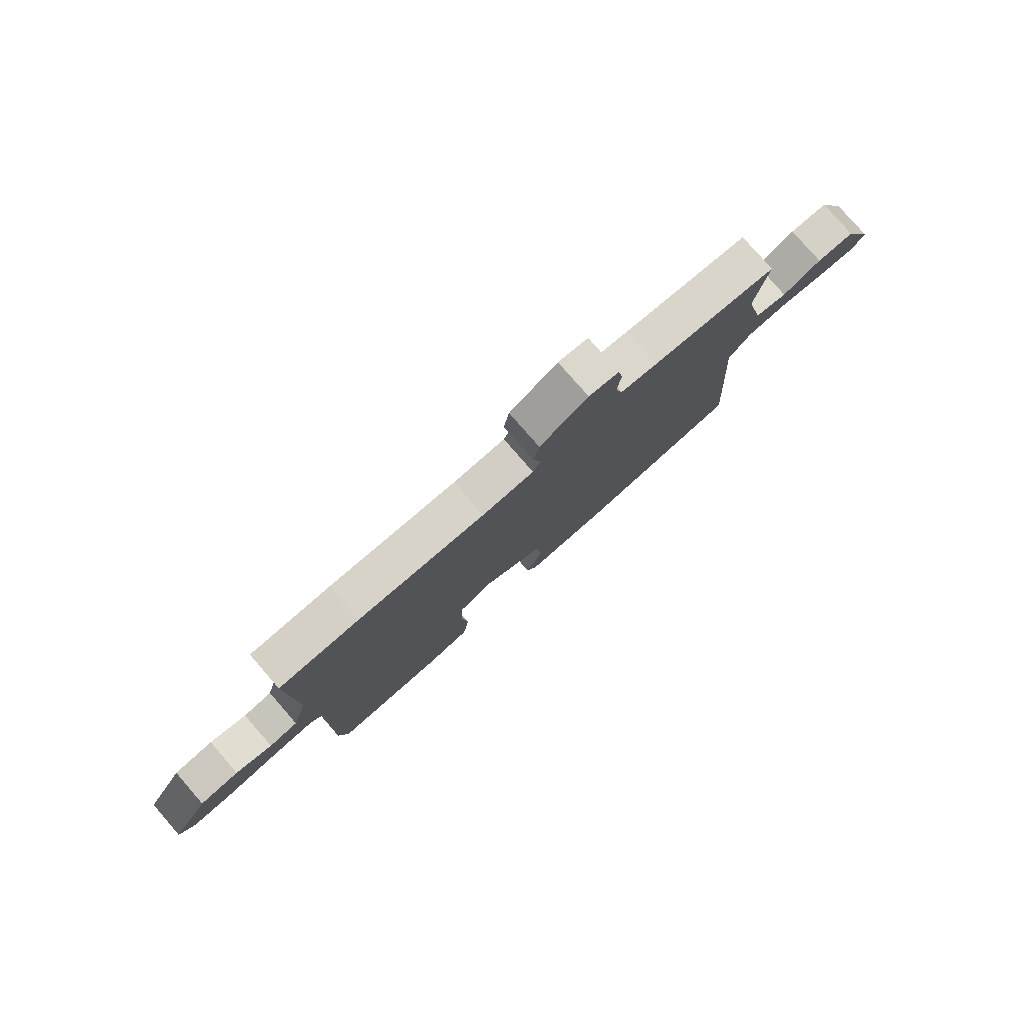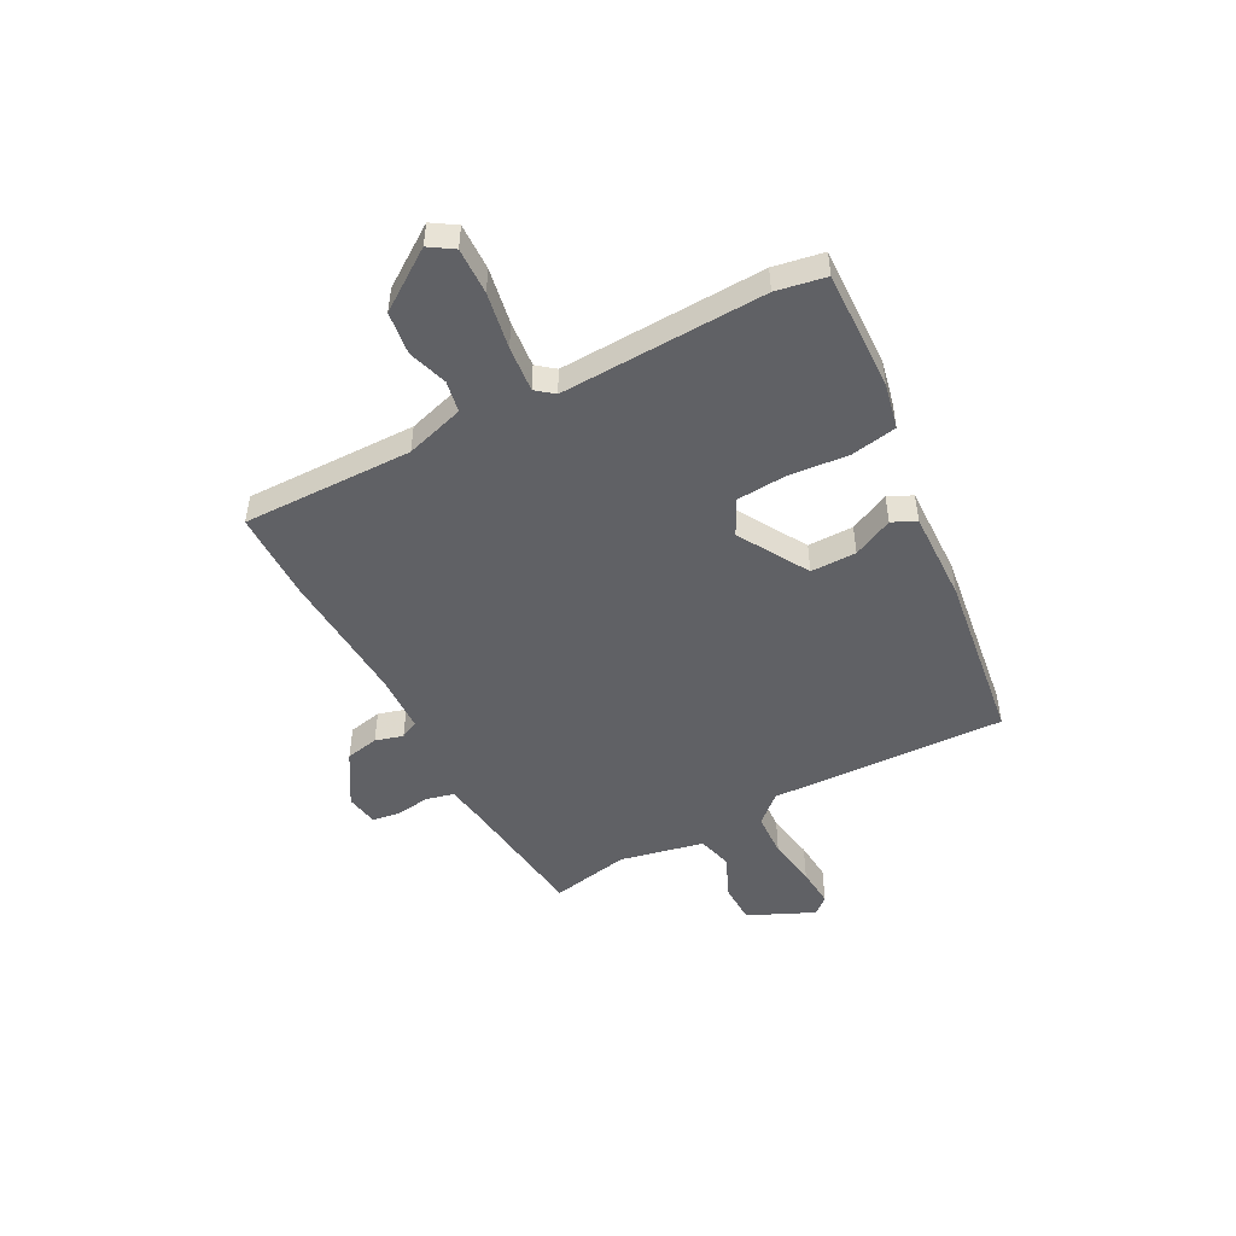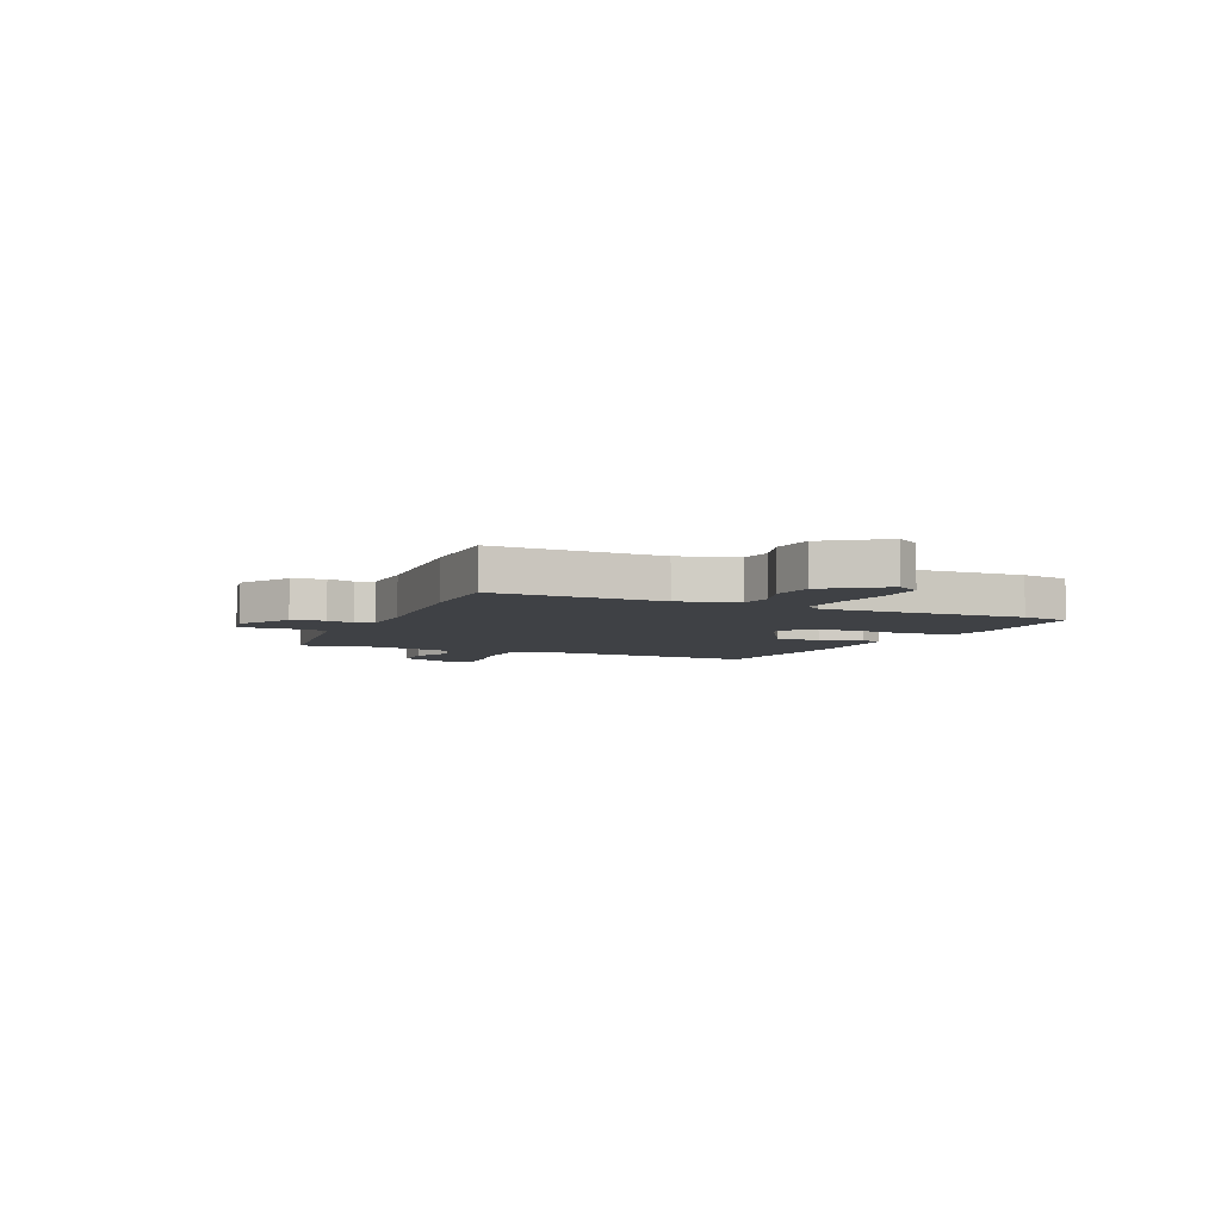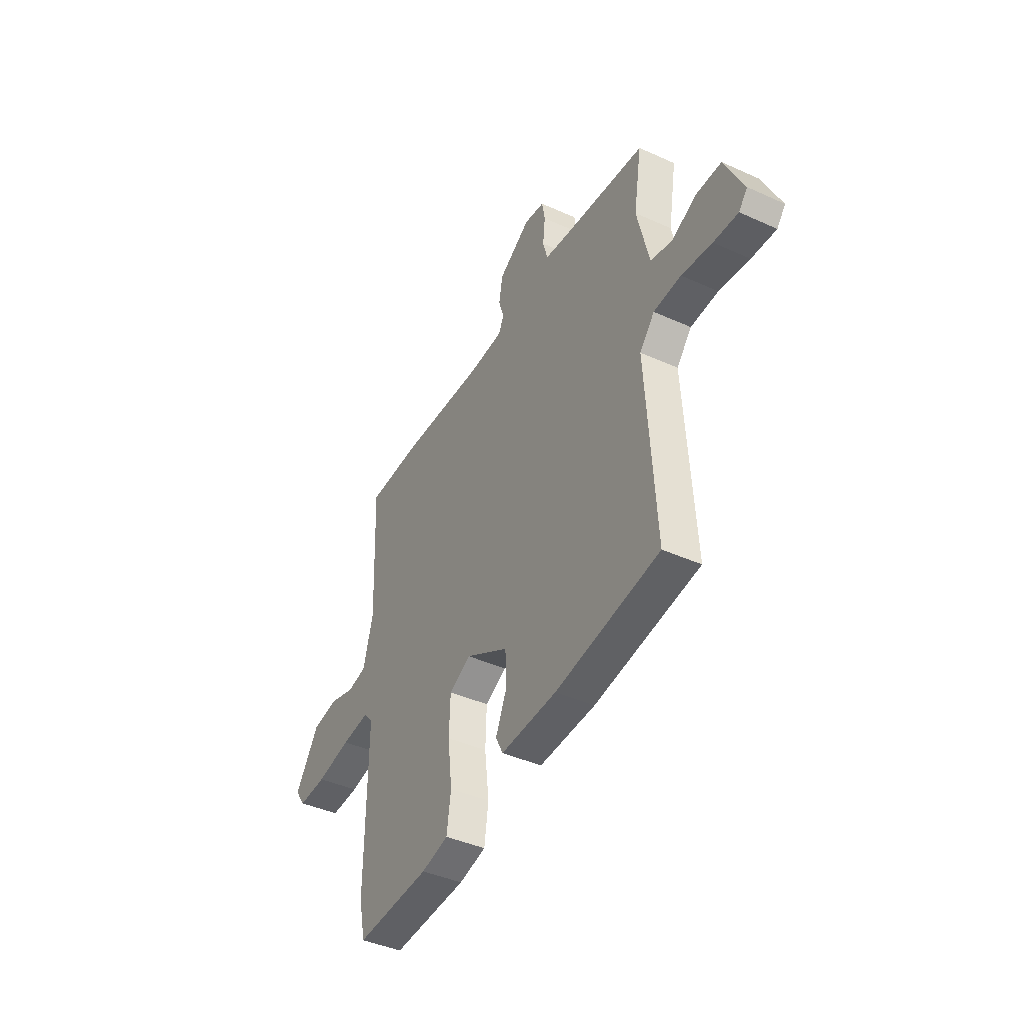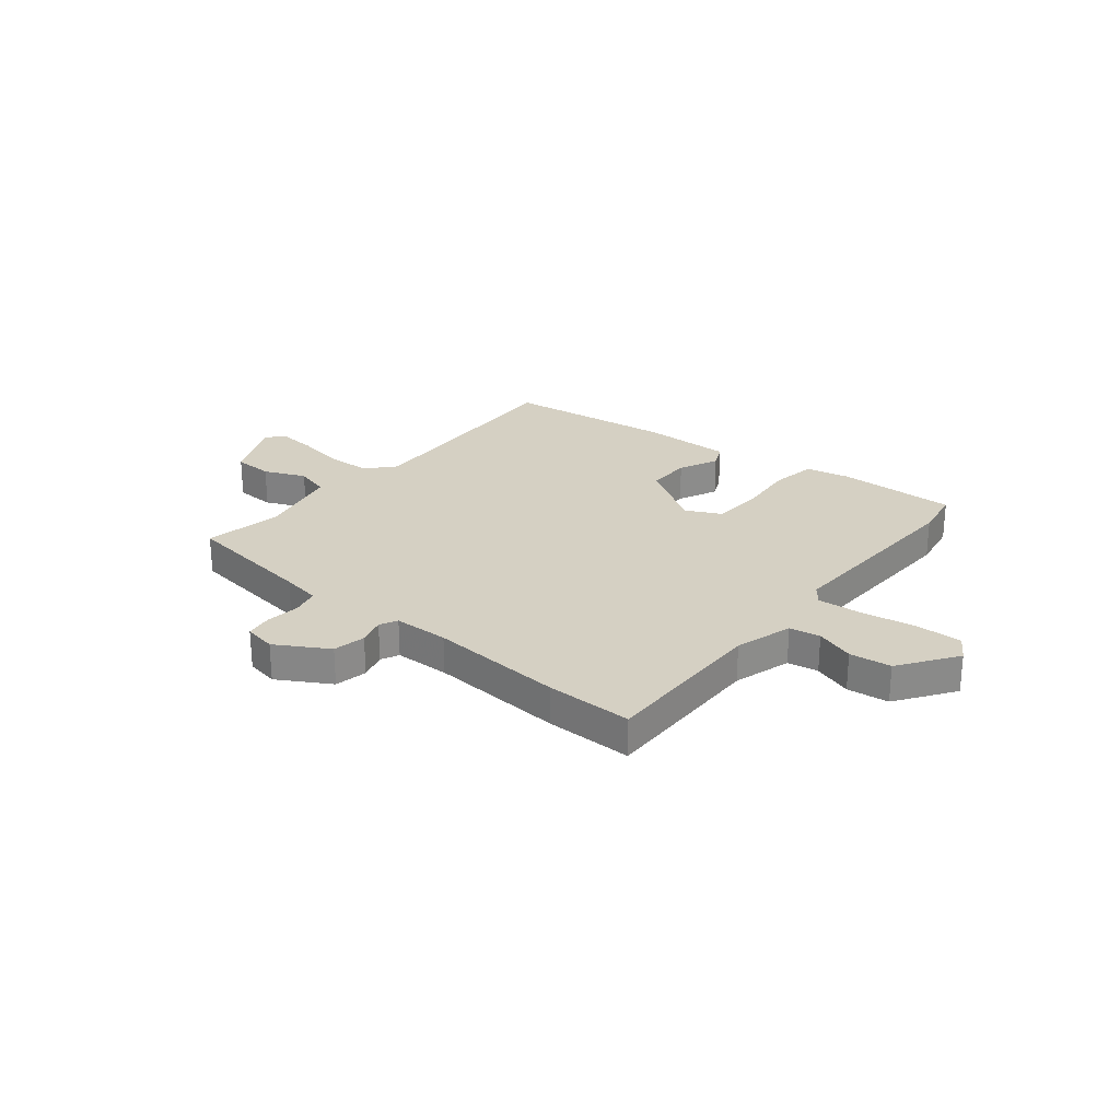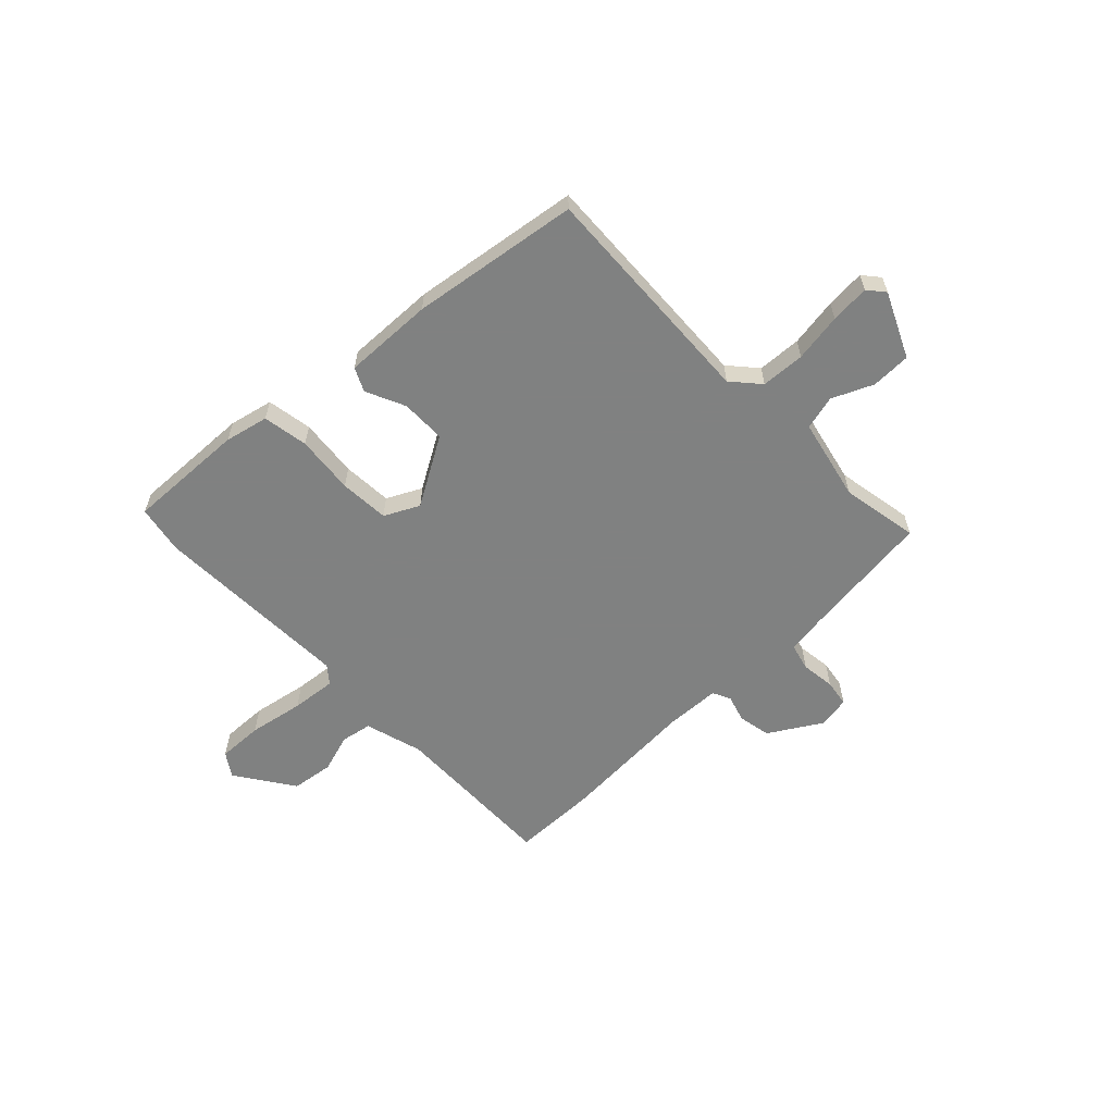
<metadata>
{"format":"obj","ext":"obj","renderer":"f3d","projection":"perspective","resolution":1024,"background":"white","views":[{"elev":79.0,"azim":139.0,"up":"+Z"},{"elev":-49.4,"azim":119.2,"up":"+Y"},{"elev":-5.6,"azim":67.6,"up":"+Y"},{"elev":-41.6,"azim":-118.7,"up":"+Z"},{"elev":26.4,"azim":40.7,"up":"+Y"},{"elev":-60.3,"azim":-135.1,"up":"+Y"}]}
</metadata>
<code>
v 0.37 0.07 0.504
v 0.533 0.07 0.499
v 0.521 0.07 0.182
v 0.551 0.07 0.072
v 0.609 0.07 0.06
v 0.683 0.07 0.082
v 0.762 0.07 0.07
v 0.835 0.07 -0.041
v 0.805 0.07 -0.085
v 0.719 0.07 -0.081
v 0.615 0.07 -0.06
v 0.53 0.07 -0.05
v 0.503 0.07 -0.082
v 0.508 0.07 -0.462
v 0.489 0.07 -0.554
v 0.264 0.07 -0.542
v 0.182 0.07 -0.522
v 0.169 0.07 -0.436
v 0.182 0.07 -0.325
v 0.178 0.07 -0.231
v 0.113 0.07 -0.197
v -0.018 0.07 -0.271
v -0.02 0.07 -0.356
v 0.013 0.07 -0.431
v -0.009 0.07 -0.475
v -0.179 0.07 -0.467
v -0.496 0.07 -0.416
v -0.468 0.07 0.02
v -0.513 0.07 0.073
v -0.596 0.07 0.079
v -0.688 0.07 0.066
v -0.762 0.07 0.062
v -0.788 0.07 0.094
v -0.73 0.07 0.215
v -0.655 0.07 0.215
v -0.578 0.07 0.179
v -0.513 0.07 0.195
v -0.476 0.07 0.35
v -0.5 0.07 0.497
v -0.249 0.07 0.523
v -0.175 0.07 0.533
v -0.161 0.07 0.584
v -0.168 0.07 0.648
v -0.159 0.07 0.699
v -0.098 0.07 0.708
v -0.001 0.07 0.647
v 0.01 0.07 0.585
v -0.006 0.07 0.534
v 0.01 0.07 0.5
v 0.114 0.07 0.494
v 0.37 0 0.504
v 0.533 0 0.499
v 0.521 0 0.182
v 0.551 0 0.072
v 0.609 0 0.06
v 0.683 0 0.082
v 0.762 0 0.07
v 0.835 0 -0.041
v 0.805 0 -0.085
v 0.719 0 -0.081
v 0.615 0 -0.06
v 0.53 0 -0.05
v 0.503 0 -0.082
v 0.508 0 -0.462
v 0.489 0 -0.554
v 0.264 0 -0.542
v 0.182 0 -0.522
v 0.169 0 -0.436
v 0.182 0 -0.325
v 0.178 0 -0.231
v 0.113 0 -0.197
v -0.018 0 -0.271
v -0.02 0 -0.356
v 0.013 0 -0.431
v -0.009 0 -0.475
v -0.179 0 -0.467
v -0.496 0 -0.416
v -0.468 0 0.02
v -0.513 0 0.073
v -0.596 0 0.079
v -0.688 0 0.066
v -0.762 0 0.062
v -0.788 0 0.094
v -0.73 0 0.215
v -0.655 0 0.215
v -0.578 0 0.179
v -0.513 0 0.195
v -0.476 0 0.35
v -0.5 0 0.497
v -0.249 0 0.523
v -0.175 0 0.533
v -0.161 0 0.584
v -0.168 0 0.648
v -0.159 0 0.699
v -0.098 0 0.708
v -0.001 0 0.647
v 0.01 0 0.585
v -0.006 0 0.534
v 0.01 0 0.5
v 0.114 0 0.494
f 46 47 48
f 45 46 48
f 44 45 48
f 43 44 48
f 42 43 48
f 41 42 48 49
f 40 41 49
f 38 39 40 49
f 37 38 49 50
f 34 35 36
f 33 34 36
f 32 33 36
f 31 32 36
f 30 31 36
f 29 30 36 37
f 1 2 3
f 50 1 3
f 37 50 3
f 29 37 3
f 28 29 3
f 26 27 28
f 25 26 28
f 24 25 28
f 23 24 28
f 17 18 19
f 16 17 19
f 15 16 19
f 14 15 19
f 13 14 19
f 12 13 19 20
f 9 10 11
f 8 9 11
f 7 8 11
f 6 7 11
f 5 6 11
f 4 5 11 12
f 12 20 21
f 4 12 21
f 3 4 21
f 22 23 28
f 3 21 22 28
f 98 97 96
f 98 96 95
f 98 95 94
f 98 94 93
f 98 93 92
f 99 98 92 91
f 99 91 90
f 99 90 89 88
f 100 99 88 87
f 86 85 84
f 86 84 83
f 86 83 82
f 86 82 81
f 86 81 80
f 87 86 80 79
f 53 52 51
f 53 51 100
f 53 100 87
f 53 87 79
f 53 79 78
f 78 77 76
f 78 76 75
f 78 75 74
f 78 74 73
f 69 68 67
f 69 67 66
f 69 66 65
f 69 65 64
f 69 64 63
f 70 69 63 62
f 61 60 59
f 61 59 58
f 61 58 57
f 61 57 56
f 61 56 55
f 62 61 55 54
f 71 70 62
f 71 62 54
f 71 54 53
f 78 73 72
f 78 72 71 53
f 1 51 52 2
f 2 52 53 3
f 3 53 54 4
f 4 54 55 5
f 5 55 56 6
f 6 56 57 7
f 7 57 58 8
f 8 58 59 9
f 9 59 60 10
f 10 60 61 11
f 11 61 62 12
f 12 62 63 13
f 13 63 64 14
f 14 64 65 15
f 15 65 66 16
f 16 66 67 17
f 17 67 68 18
f 18 68 69 19
f 19 69 70 20
f 20 70 71 21
f 21 71 72 22
f 22 72 73 23
f 23 73 74 24
f 24 74 75 25
f 25 75 76 26
f 26 76 77 27
f 27 77 78 28
f 28 78 79 29
f 29 79 80 30
f 30 80 81 31
f 31 81 82 32
f 32 82 83 33
f 33 83 84 34
f 34 84 85 35
f 35 85 86 36
f 36 86 87 37
f 37 87 88 38
f 38 88 89 39
f 39 89 90 40
f 40 90 91 41
f 41 91 92 42
f 42 92 93 43
f 43 93 94 44
f 44 94 95 45
f 45 95 96 46
f 46 96 97 47
f 47 97 98 48
f 48 98 99 49
f 49 99 100 50
f 50 100 51 1

</code>
